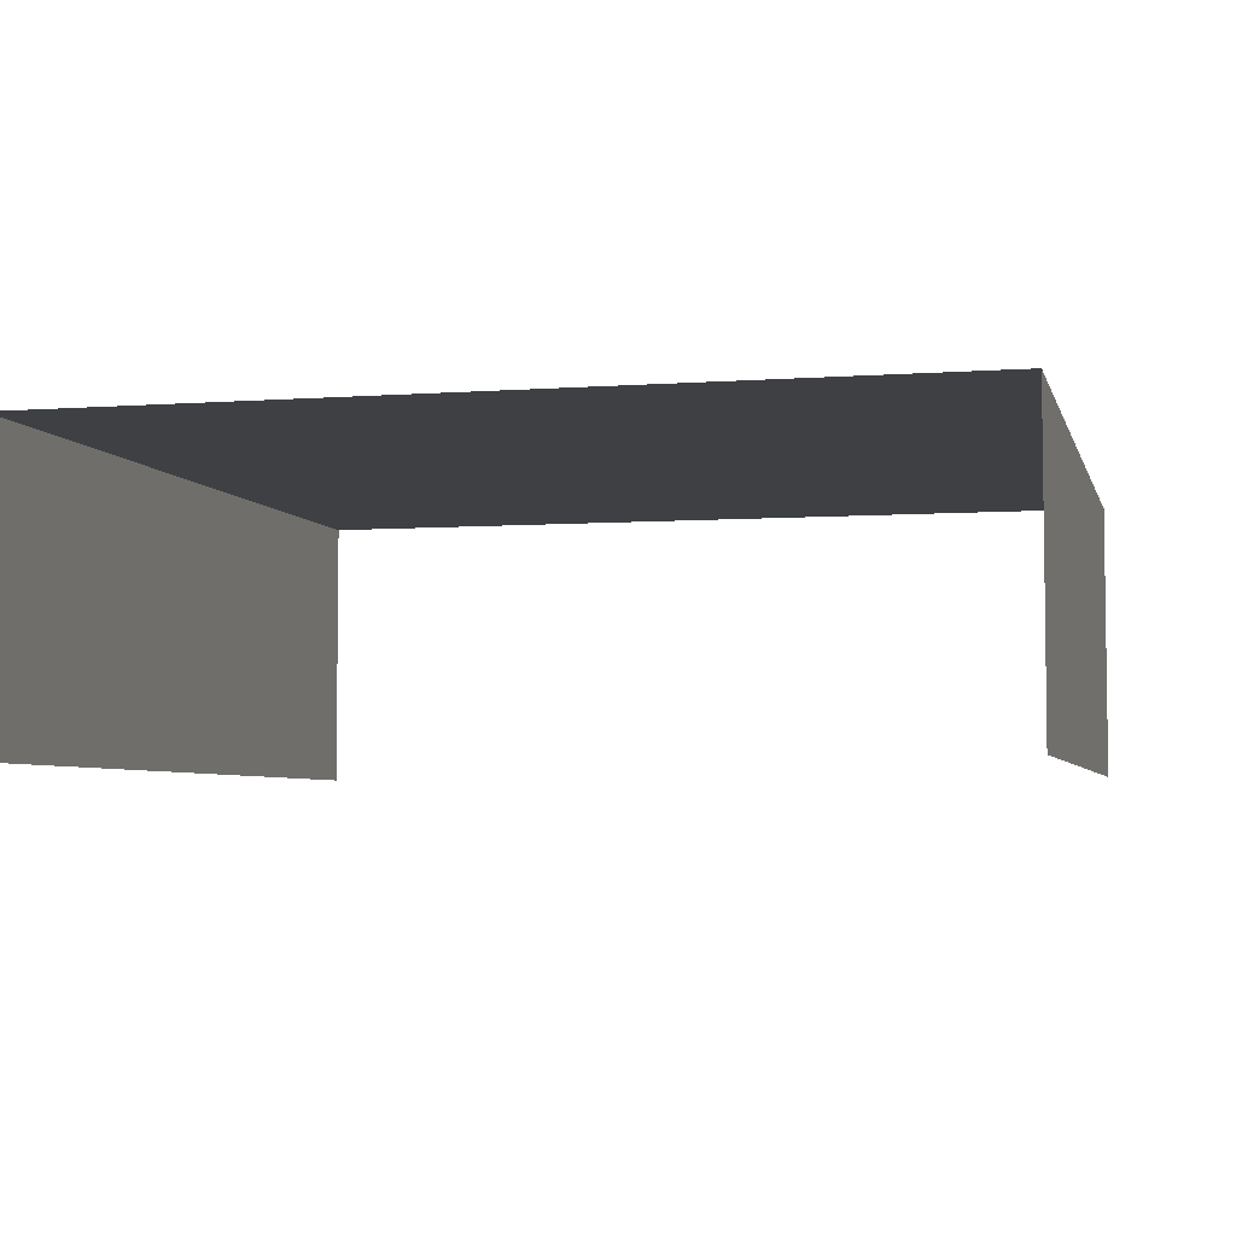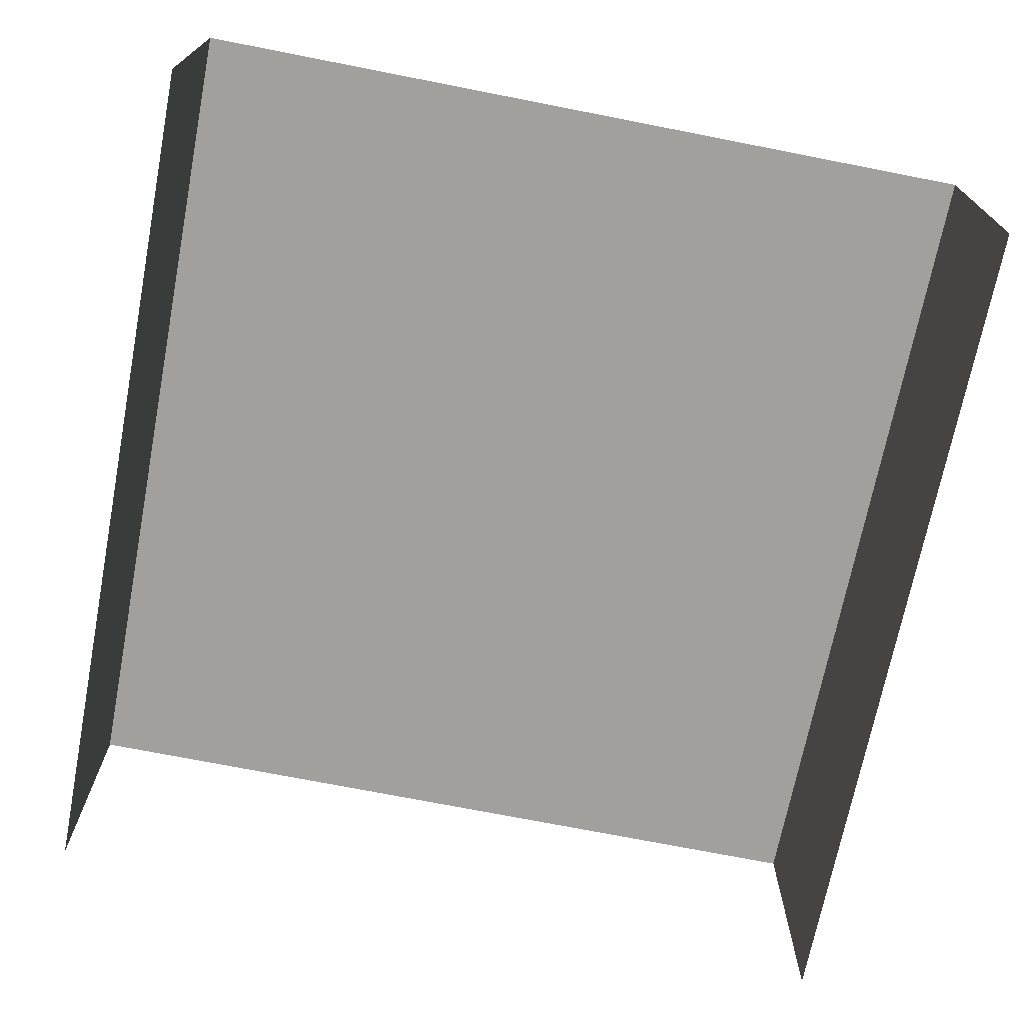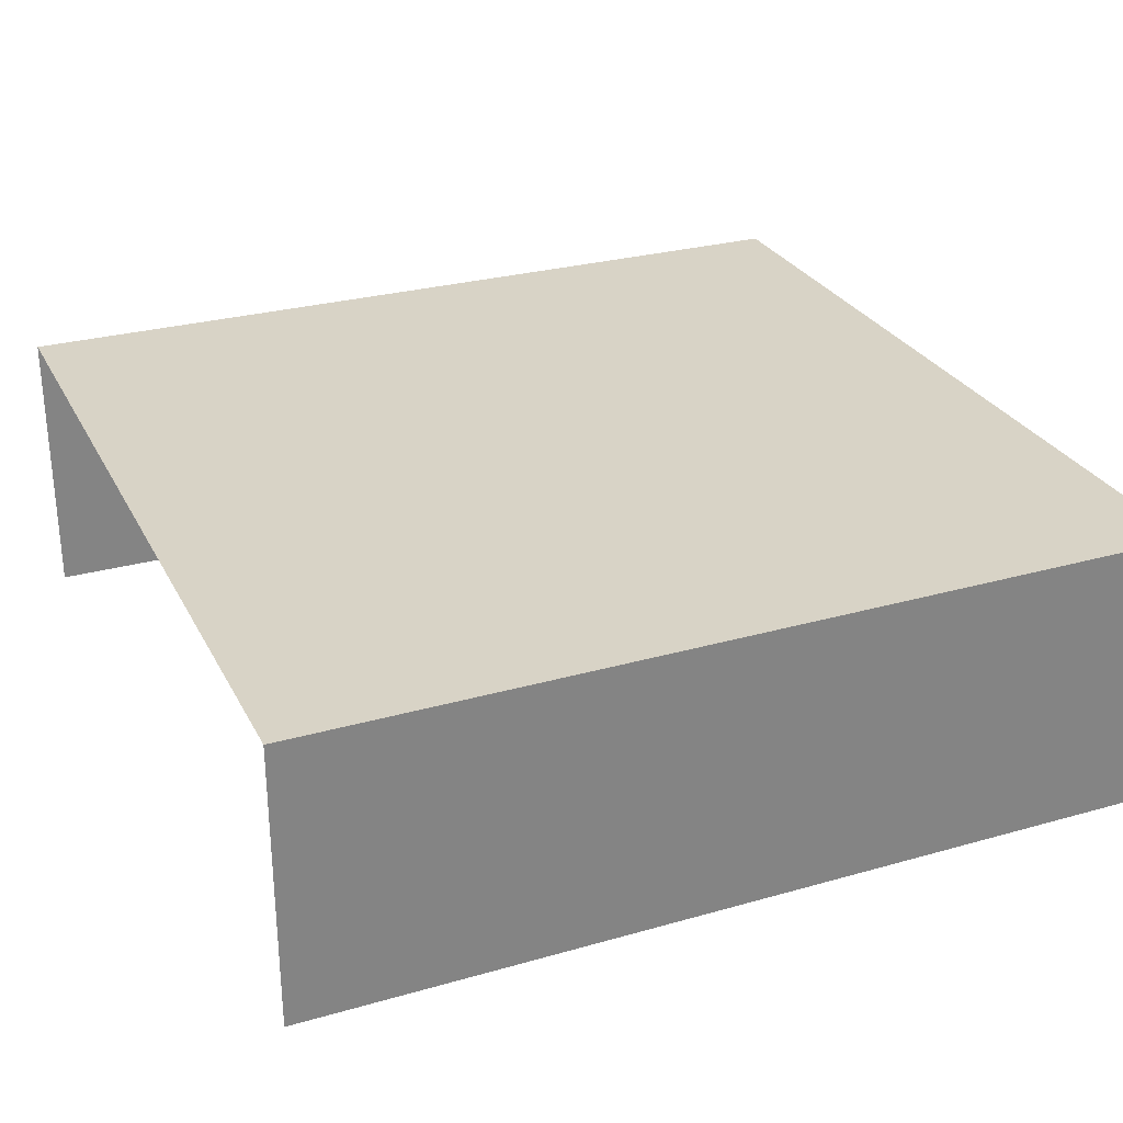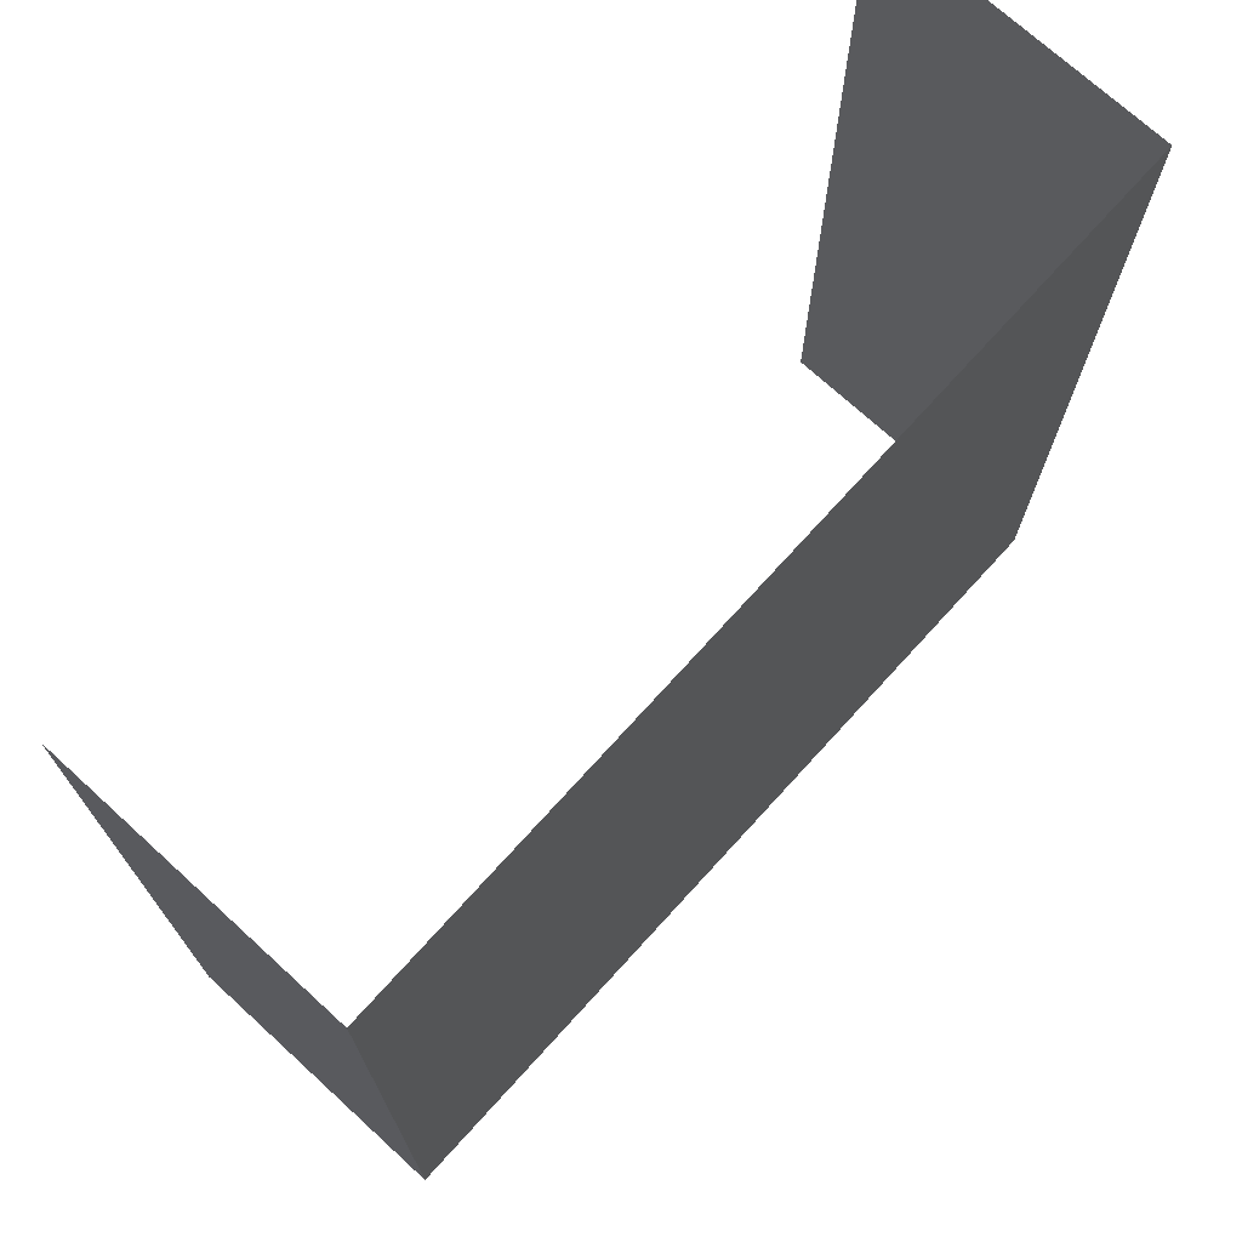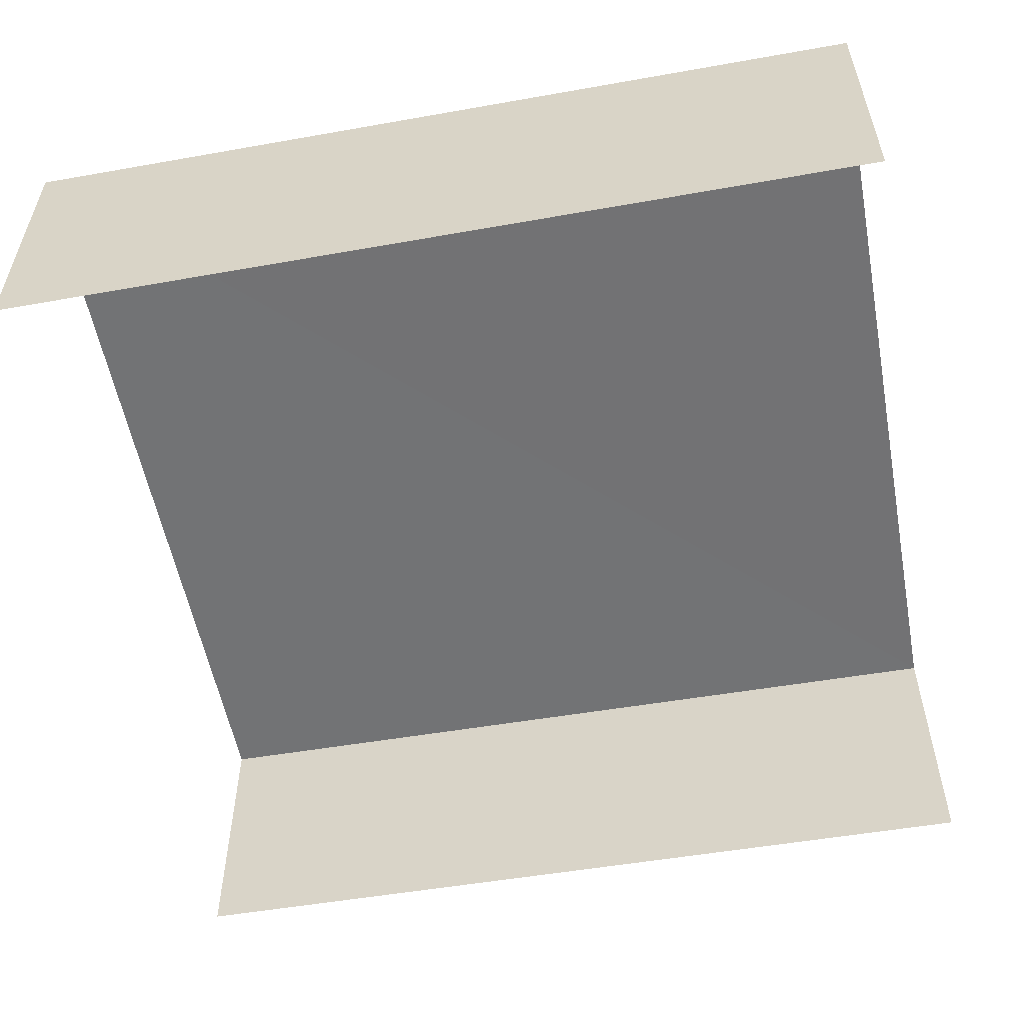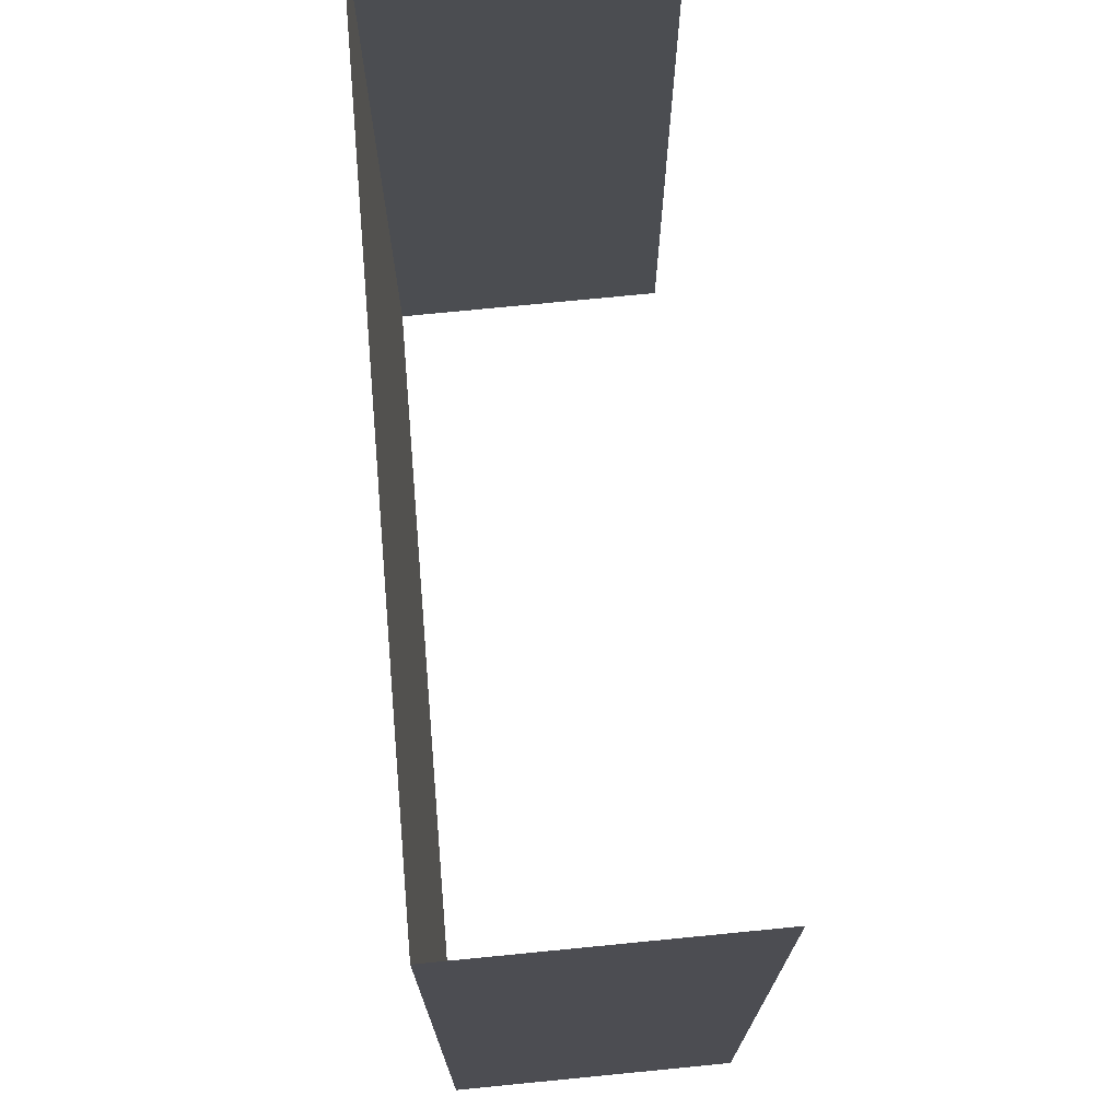
<metadata>
{"format":"obj","ext":"obj","renderer":"f3d","projection":"perspective","resolution":1024,"background":"white","views":[{"elev":-4.6,"azim":-166.9,"up":"+Z"},{"elev":-71.5,"azim":-11.6,"up":"+Z"},{"elev":28.2,"azim":66.6,"up":"+Z"},{"elev":73.0,"azim":-47.8,"up":"+Y"},{"elev":-55.6,"azim":-79.7,"up":"+Z"},{"elev":73.2,"azim":85.3,"up":"+Y"}]}
</metadata>
<code>
v -2.252e+05 -1.266e+05 15.92
v -2.252e+05 -1.266e+05 15.92
v -2.252e+05 -1.266e+05 15.92
v -2.252e+05 -1.266e+05 15.92
v -2.252e+05 -1.266e+05 16.62
v -2.252e+05 -1.266e+05 16.62
v -2.252e+05 -1.266e+05 16.62
v -2.252e+05 -1.266e+05 16.62
f 1 2 3
f 1 4 2
f 5 3 2
f 5 7 3
f 8 4 1
f 6 8 1
f 5 6 7
f 5 8 6
f 5 2 4
f 8 5 4
f 6 1 3
f 7 6 3

</code>
